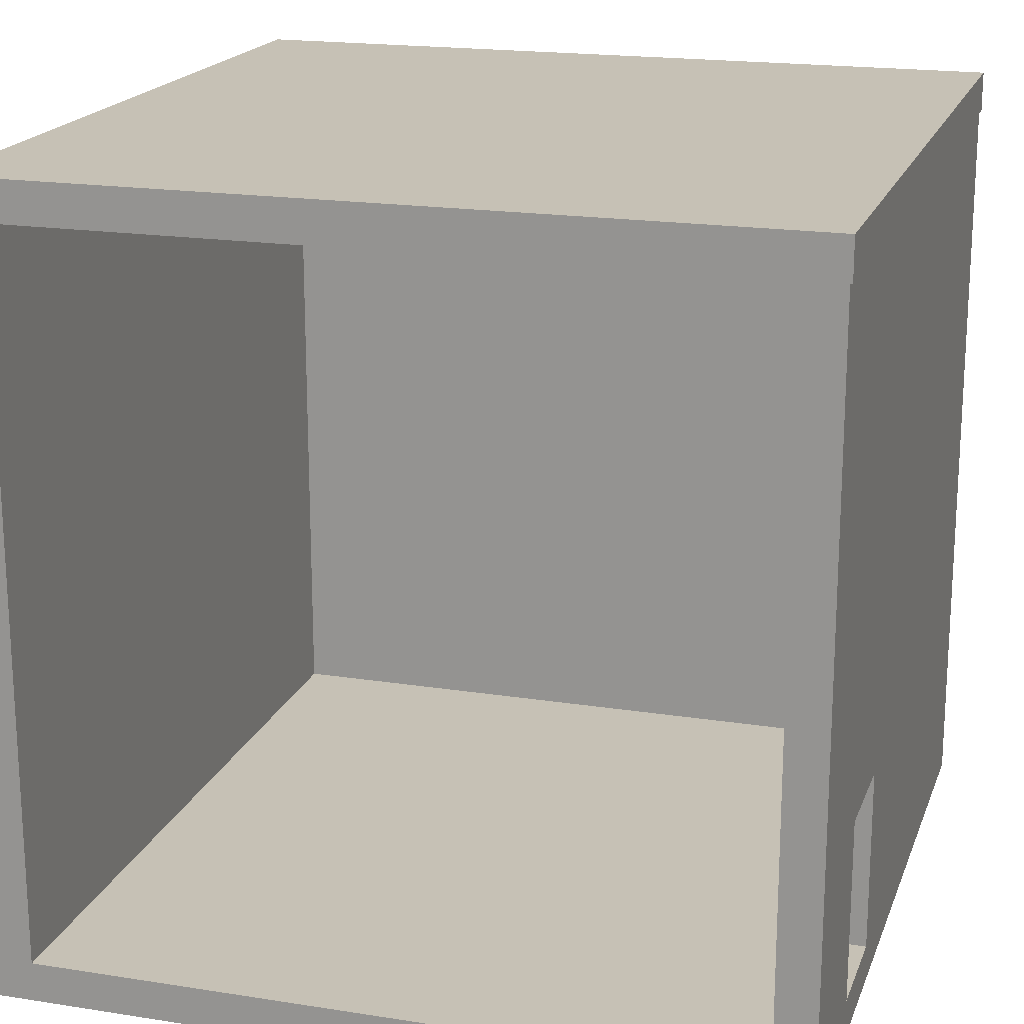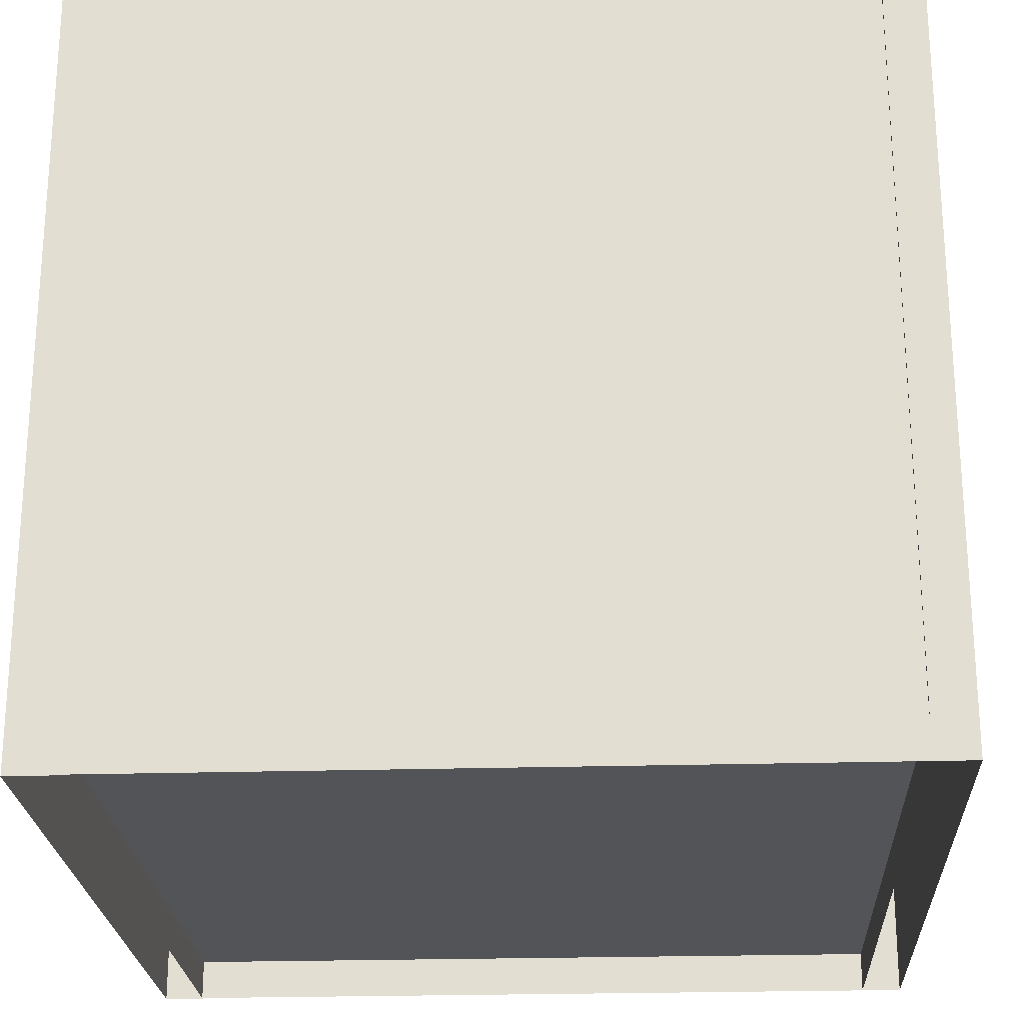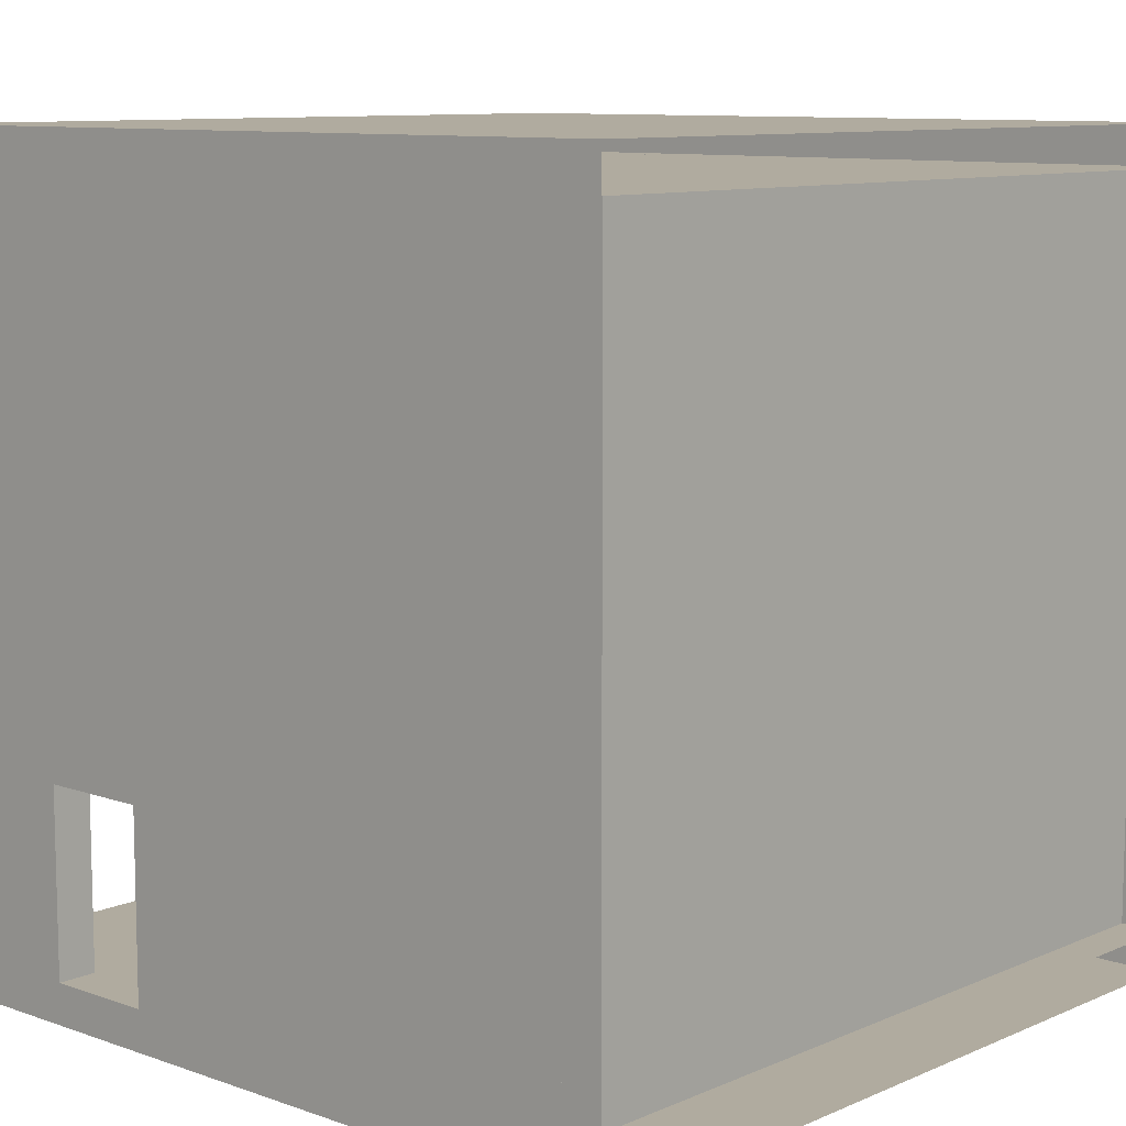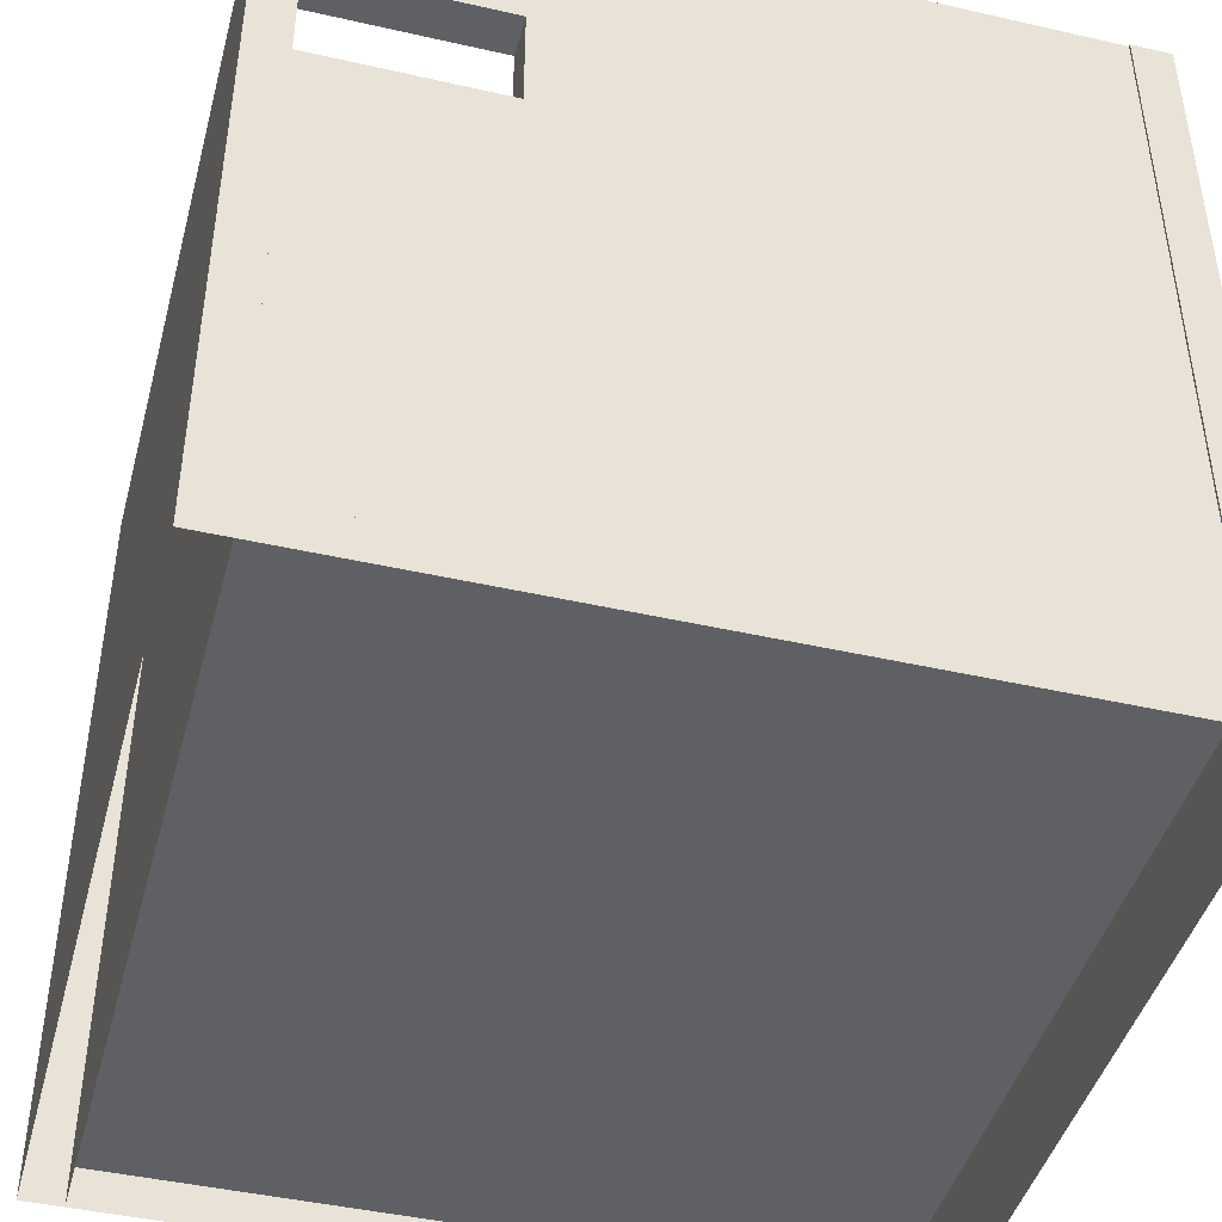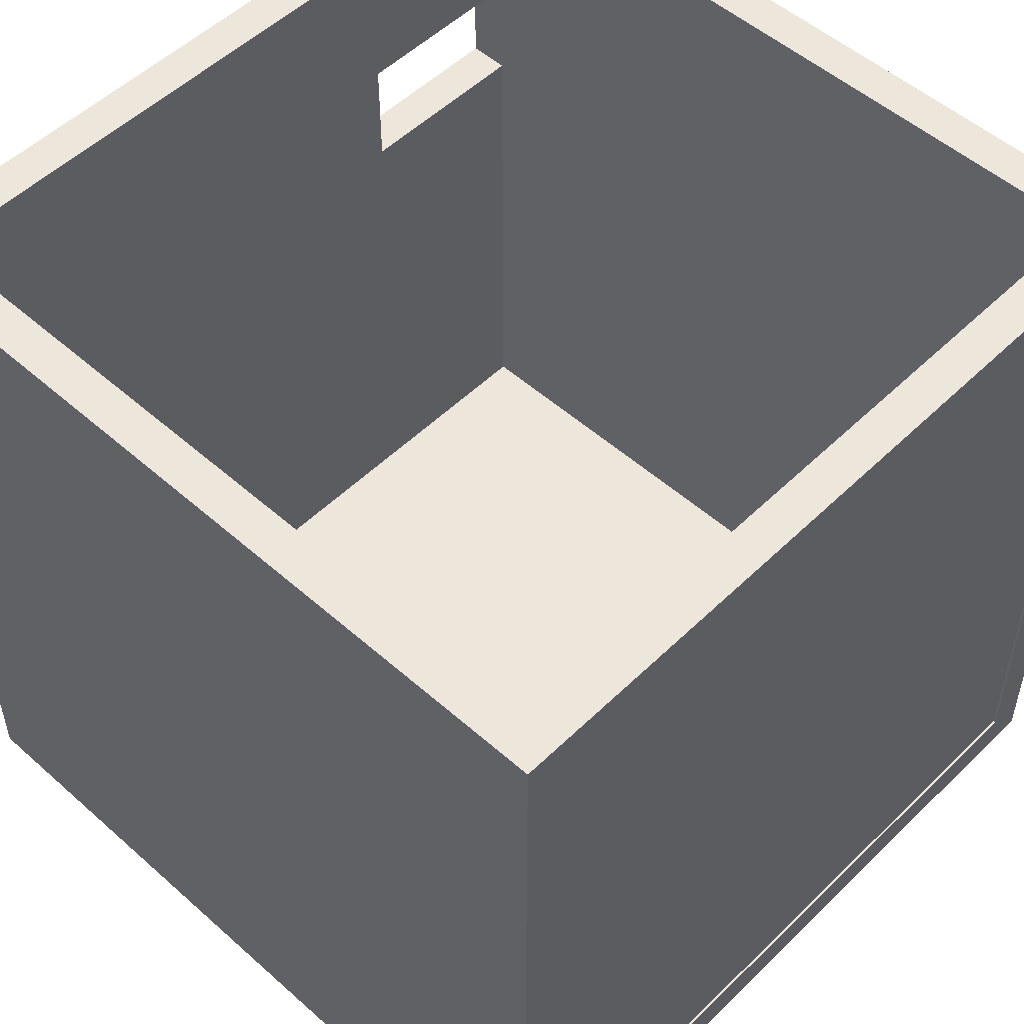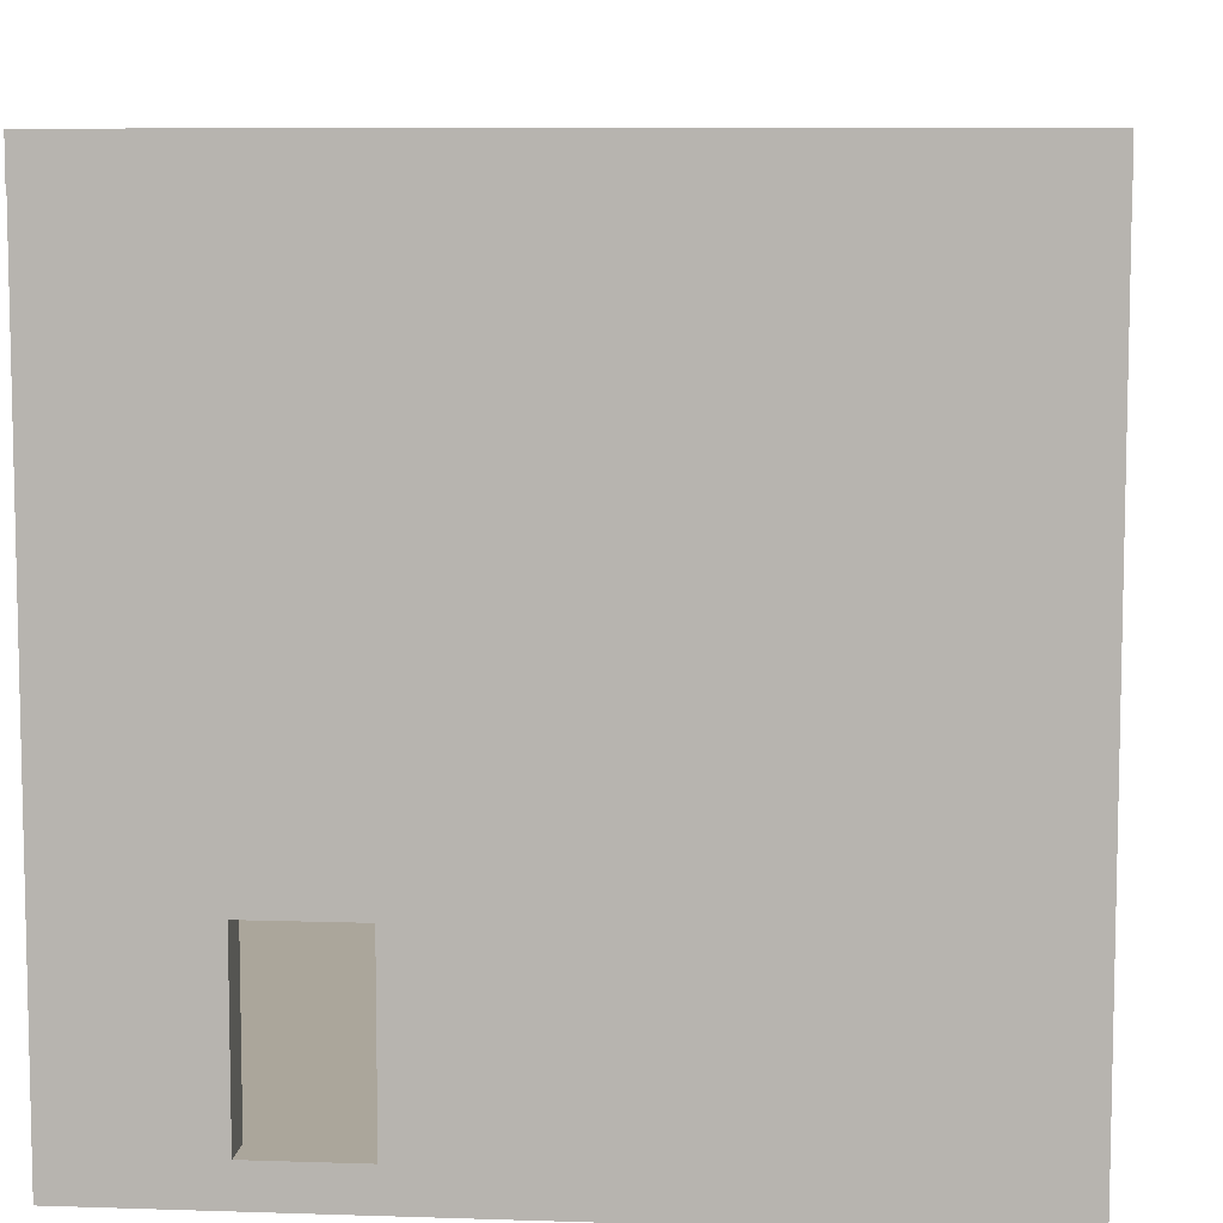
<metadata>
{"format":"obj","ext":"obj","renderer":"f3d","projection":"perspective","resolution":1024,"background":"white","views":[{"elev":18.8,"azim":16.7,"up":"+Y"},{"elev":-23.4,"azim":-87.1,"up":"+Z"},{"elev":9.7,"azim":132.2,"up":"+Y"},{"elev":-44.3,"azim":75.1,"up":"+Z"},{"elev":52.1,"azim":-136.3,"up":"+Z"},{"elev":8.0,"azim":95.2,"up":"+Y"}]}
</metadata>
<code>
v  0.9972 0.1031 -1
v  0.9972 1.903 -1
v  0.9972 1.903 -0.9
v  0.9972 0.1031 -0.9
v  -1.003 1.903 -0.9
v  -1.003 0.1031 -0.9
v  -1.003 1.903 -1
v  -1.003 0.1031 -1
v  0.8972 0.5609 1
v  0.9972 0.5609 1
v  0.9972 1.903 1
v  0.8972 1.903 1
v  0.8972 1.903 0.3446
v  0.8972 1.903 -0.9
v  0.8972 0.5609 -0.9
v  0.8972 0.5609 0.3446
v  0.9972 1.903 0.3446
v  0.9972 0.5609 0.3446
v  0.9972 0.5609 -0.9
v  0.8972 1.903 0.6196
v  0.8972 0.5609 0.6196
v  0.9972 0.5609 0.6196
v  0.9972 1.903 0.6196
v  0.9972 0.1031 1
v  0.8972 0.1031 1
v  0.8972 0.1031 0.3446
v  0.8972 0.1031 -0.9
v  0.9972 0.1031 0.3446
v  0.8972 0.1031 0.6196
v  0.9972 0.1031 0.6196
v  0.9972 0.0031 -1
v  0.9972 0.0031 1
v  -1.003 0.1031 1
v  -1.003 0.0031 1
v  -1.003 0.0031 -1
v  -0.9972 0.1031 1
v  -0.8972 0.1031 1
v  -0.8972 1.903 1
v  -0.9972 1.903 1
v  -0.9972 1.903 0.3446
v  -0.9972 1.903 -0.9
v  -0.9972 0.1031 -0.9
v  -0.8972 1.903 -0.9
v  -0.8972 1.903 0.3446
v  -0.8972 0.1031 -0.9
v  1.003 1.903 -1
v  1.003 2.003 -1
v  1.003 2.003 1
v  1.003 1.903 1
v  -0.9972 2.003 1
v  -0.9972 2.003 -1
v  -0.9972 1.903 -1
o Object024
g Object024
f 1 2 3 4
f 5 6 4 3
f 6 5 7 8
f 9 10 11 12
f 13 14 15 16
f 3 17 18 19
f 12 20 21 9
f 20 13 16 21
f 10 22 23 11
f 22 18 17 23
f 24 10 9 25
f 26 16 15 27
f 18 28 4 19
f 25 9 21 29
f 10 24 30 22
f 18 16 26 28
f 22 21 16 18
f 30 29 21 22
f 31 1 24 32
f 33 34 32 24
f 33 24 1 8
f 35 31 32 34
f 34 33 8 35
f 36 37 38 39
f 40 41 42 36 39
f 43 44 38 37 45
f 46 47 48 49
f 50 39 49 48
f 50 48 47 51
f 52 46 49 39
f 39 50 51 52

</code>
